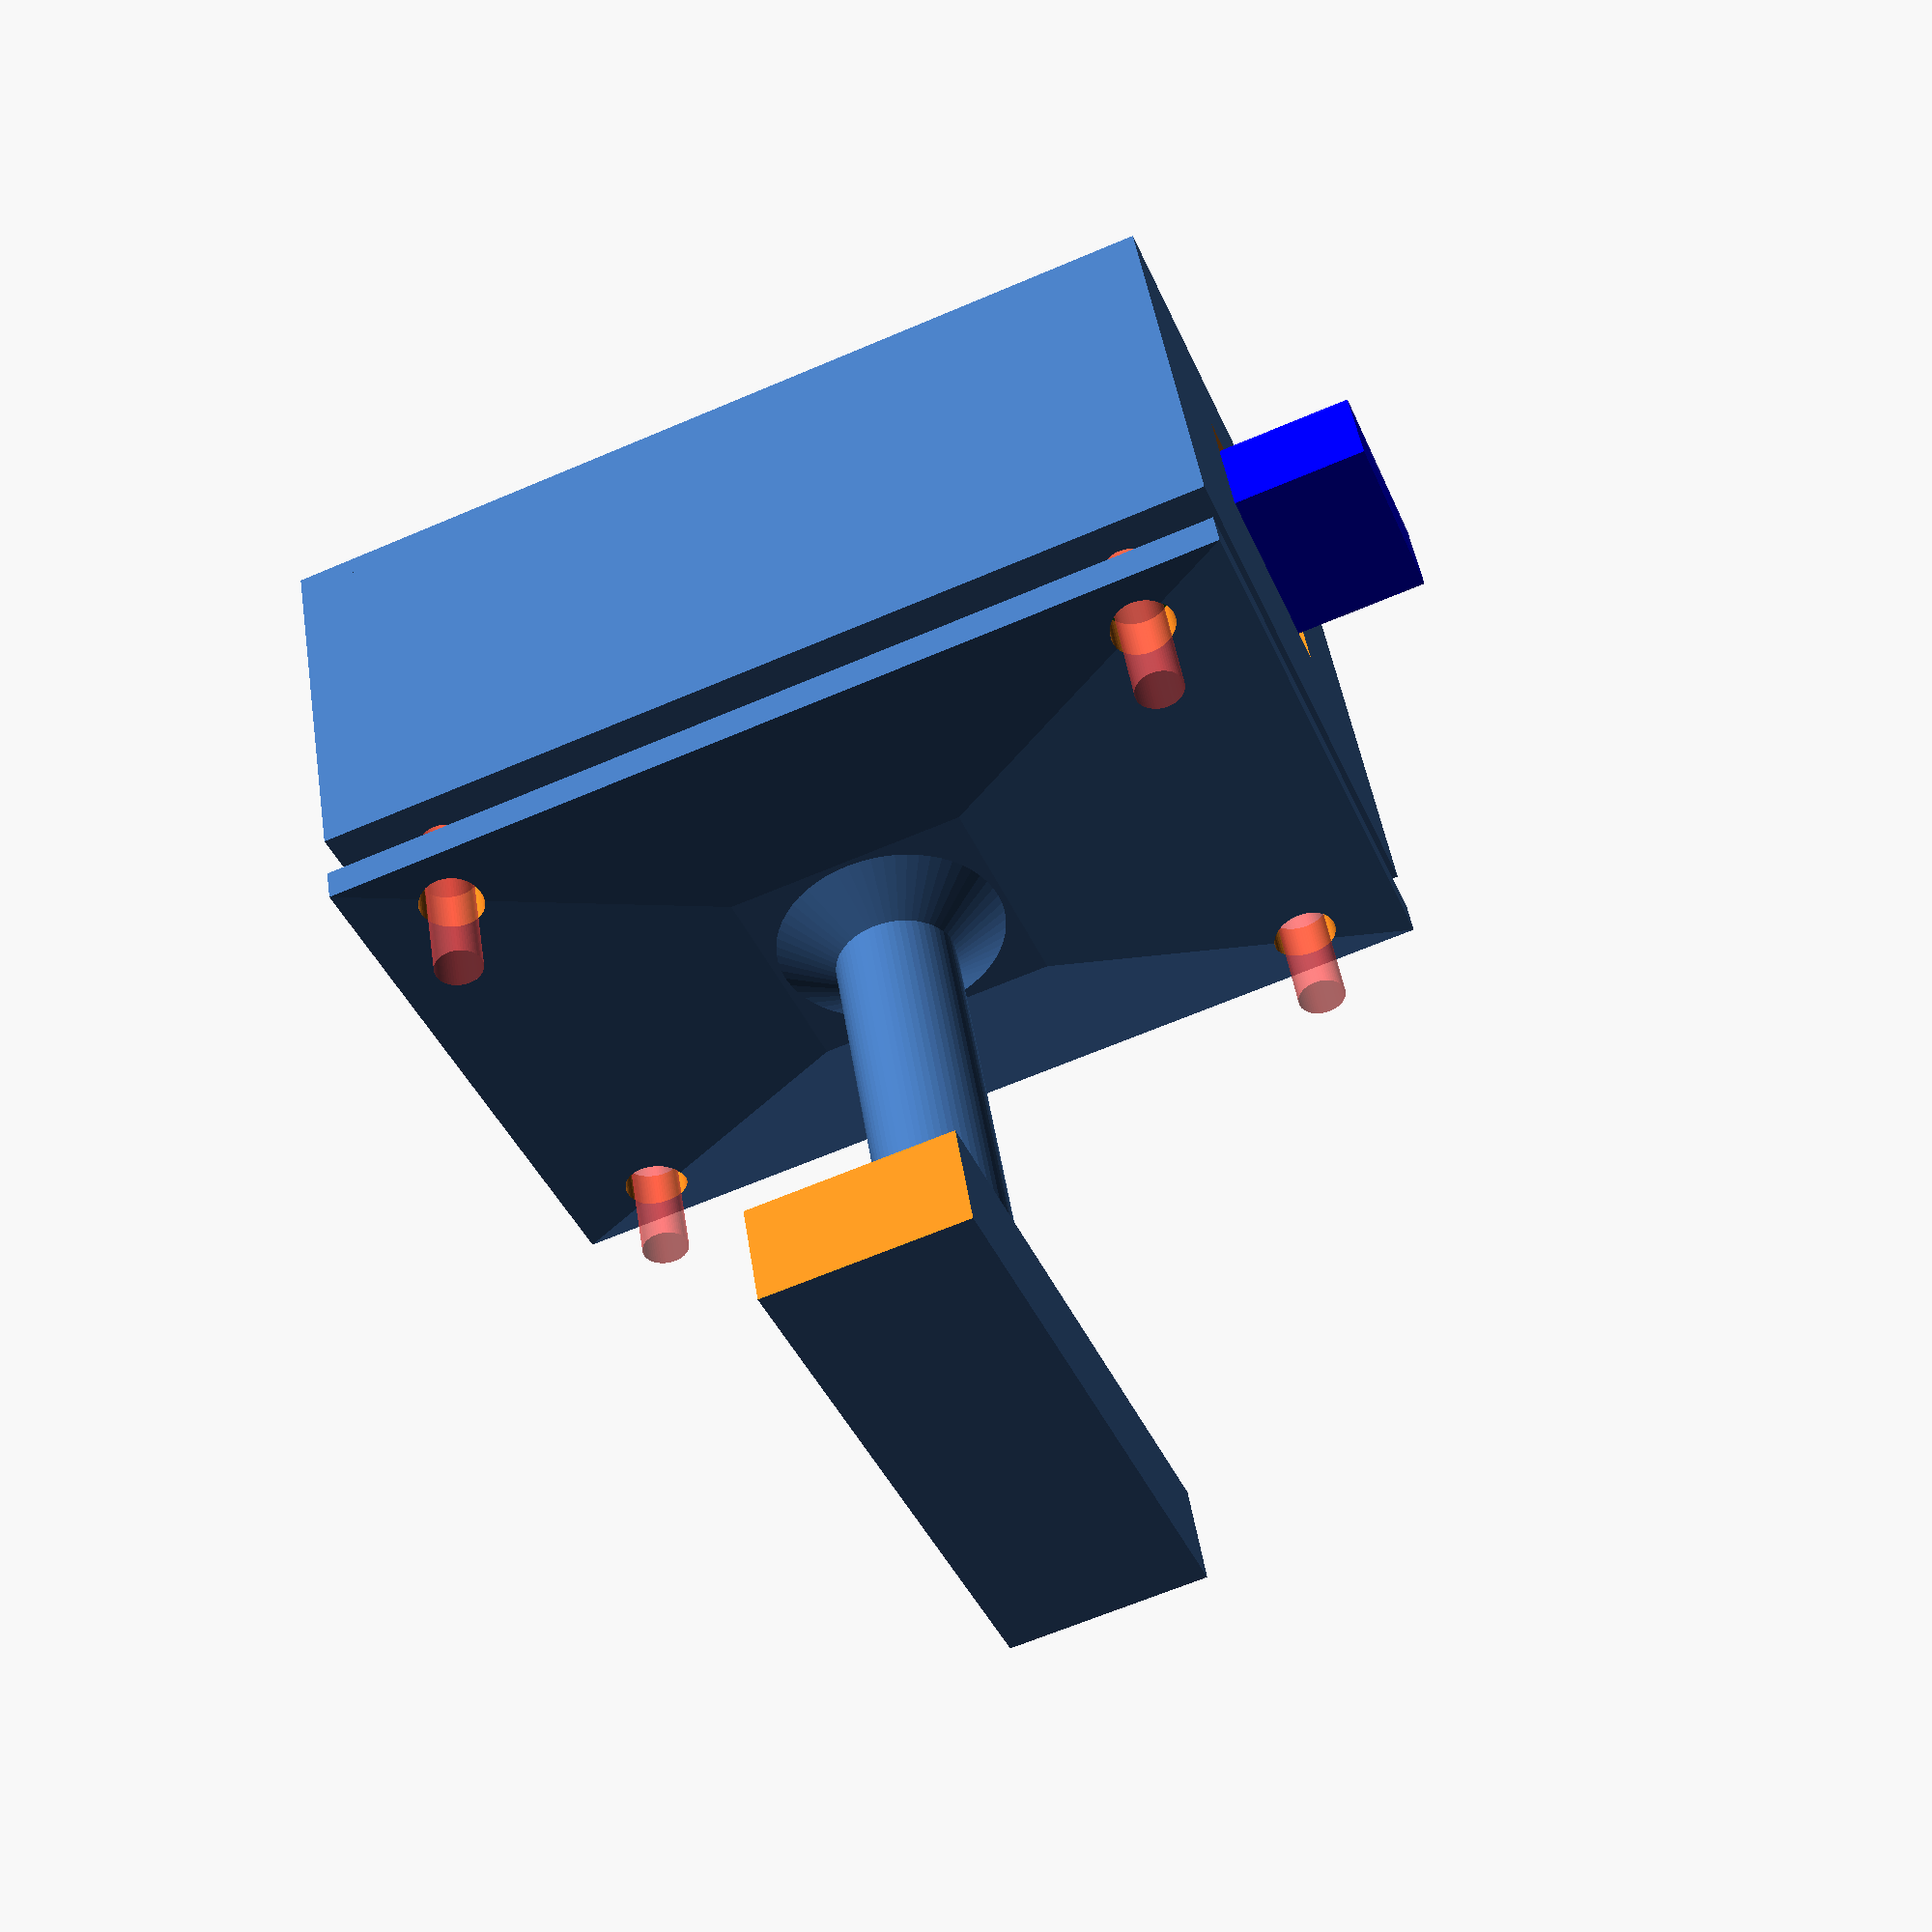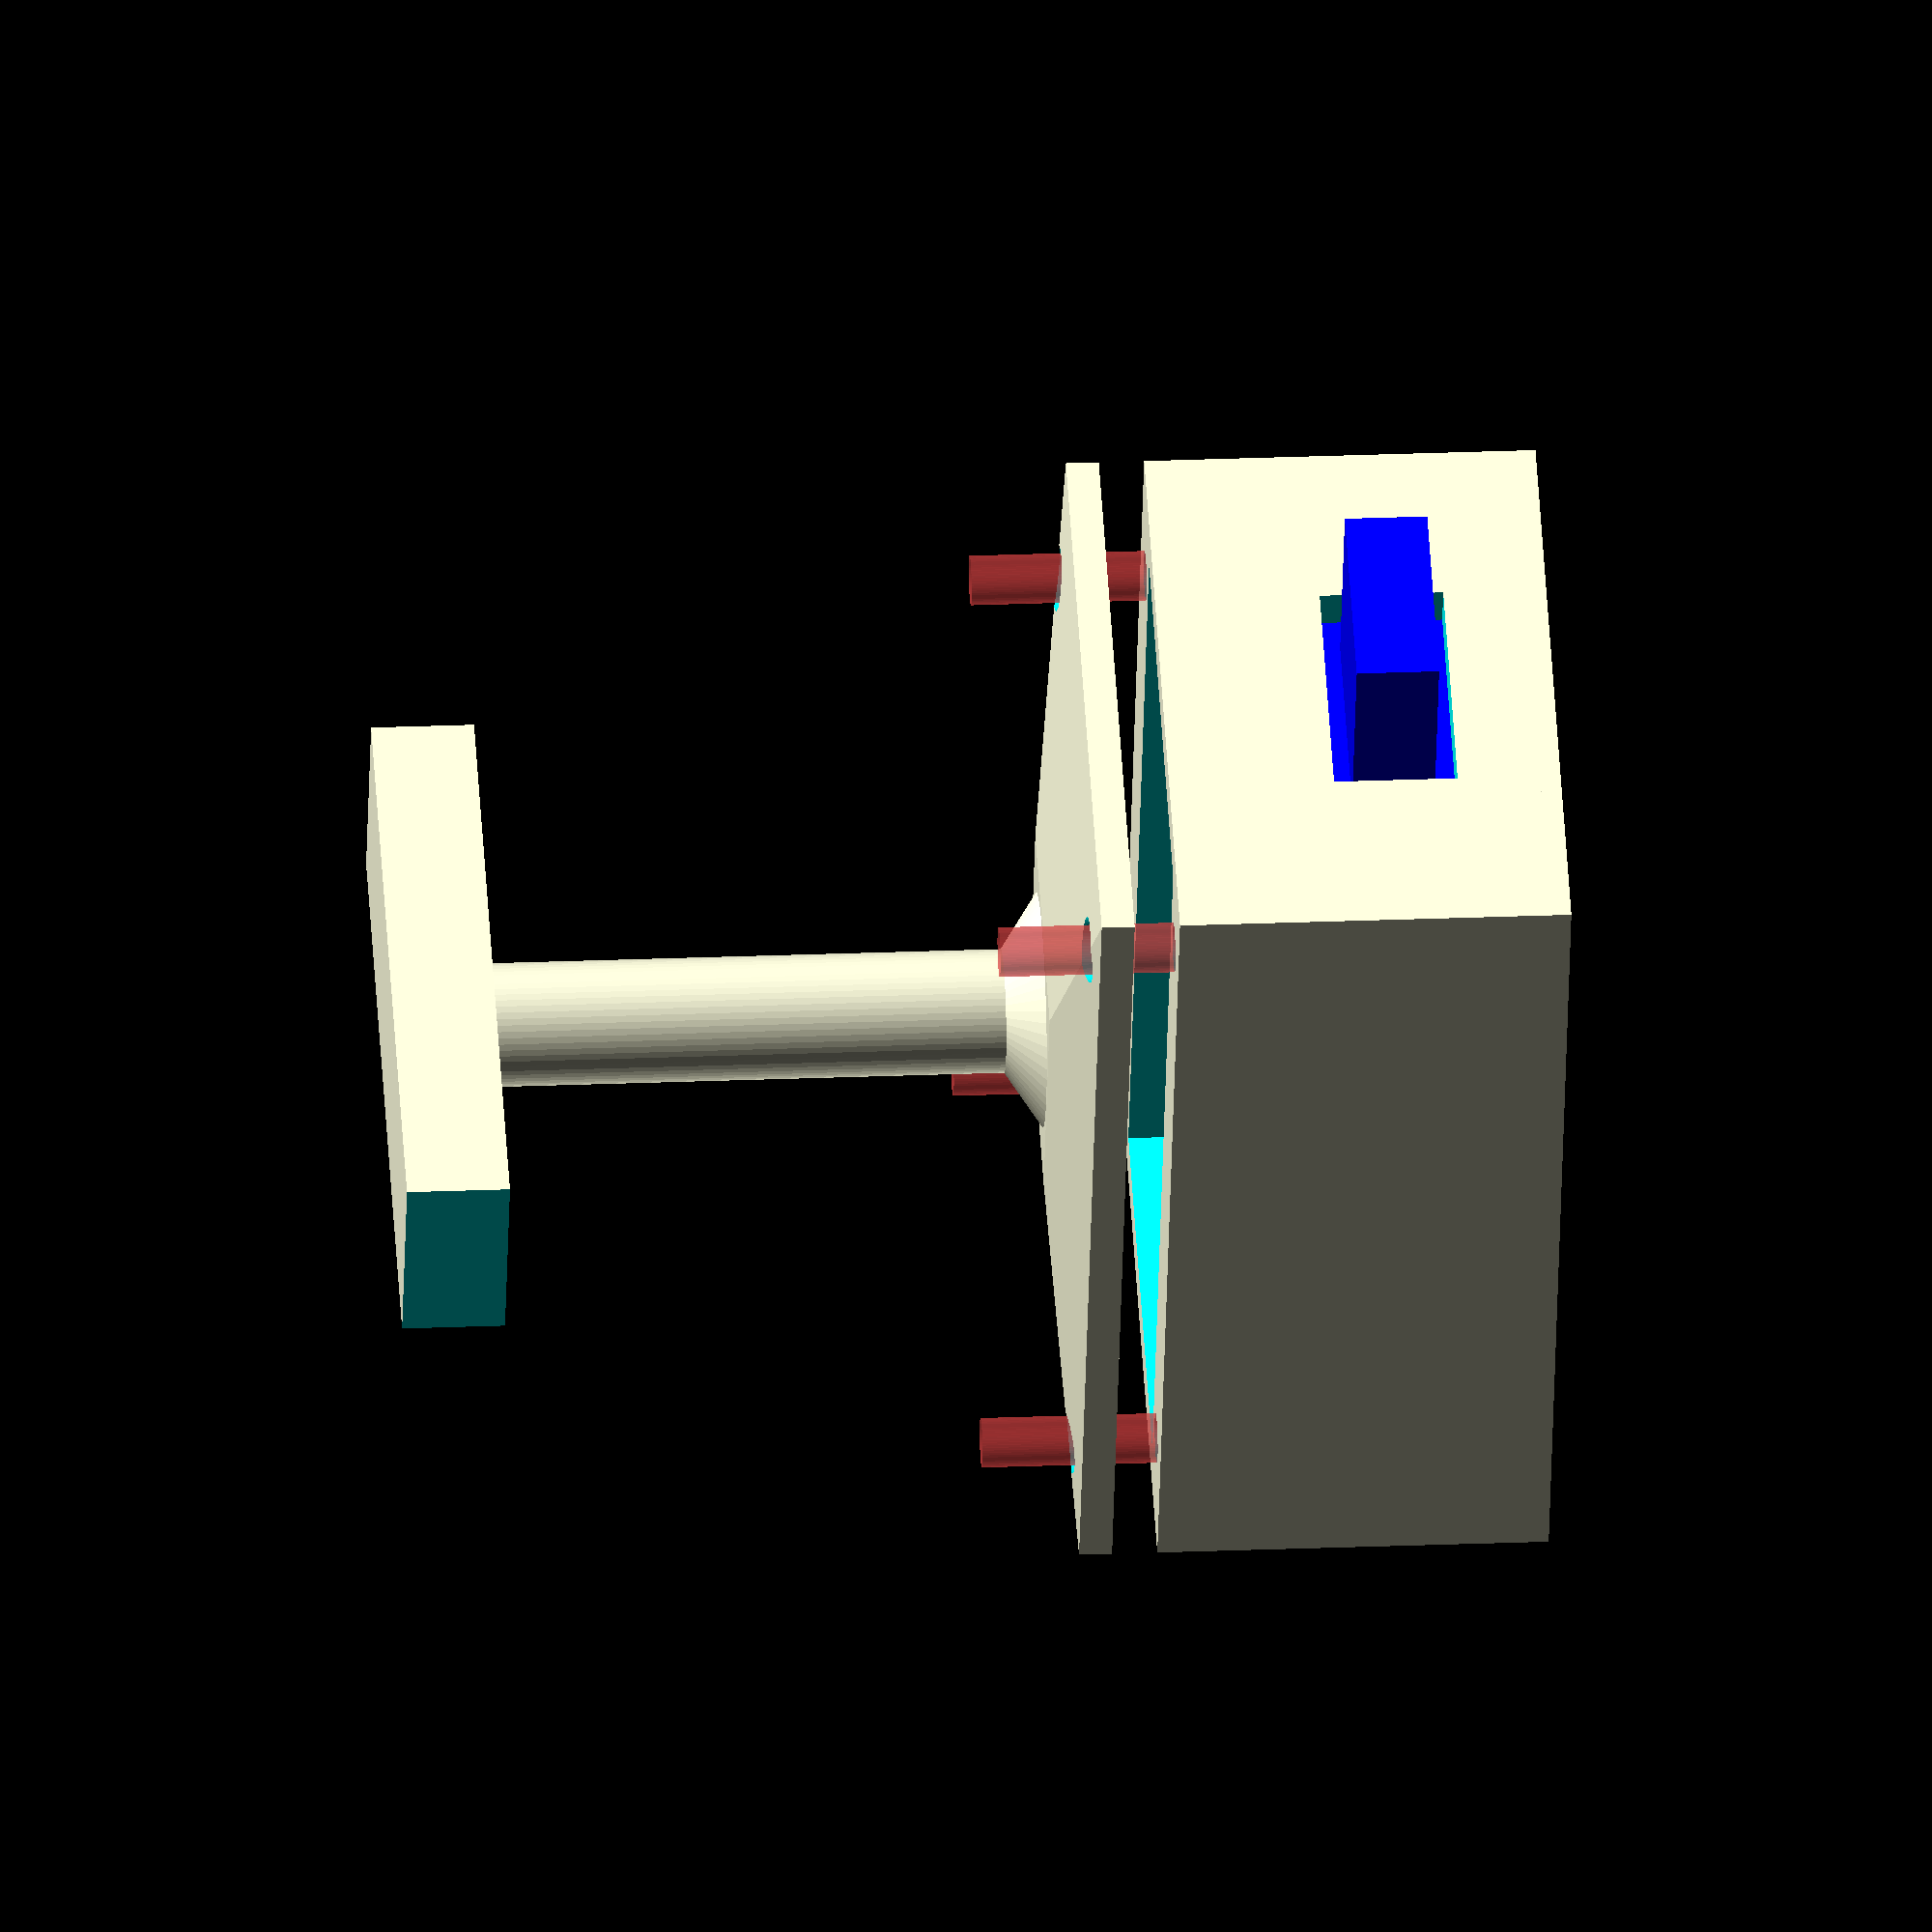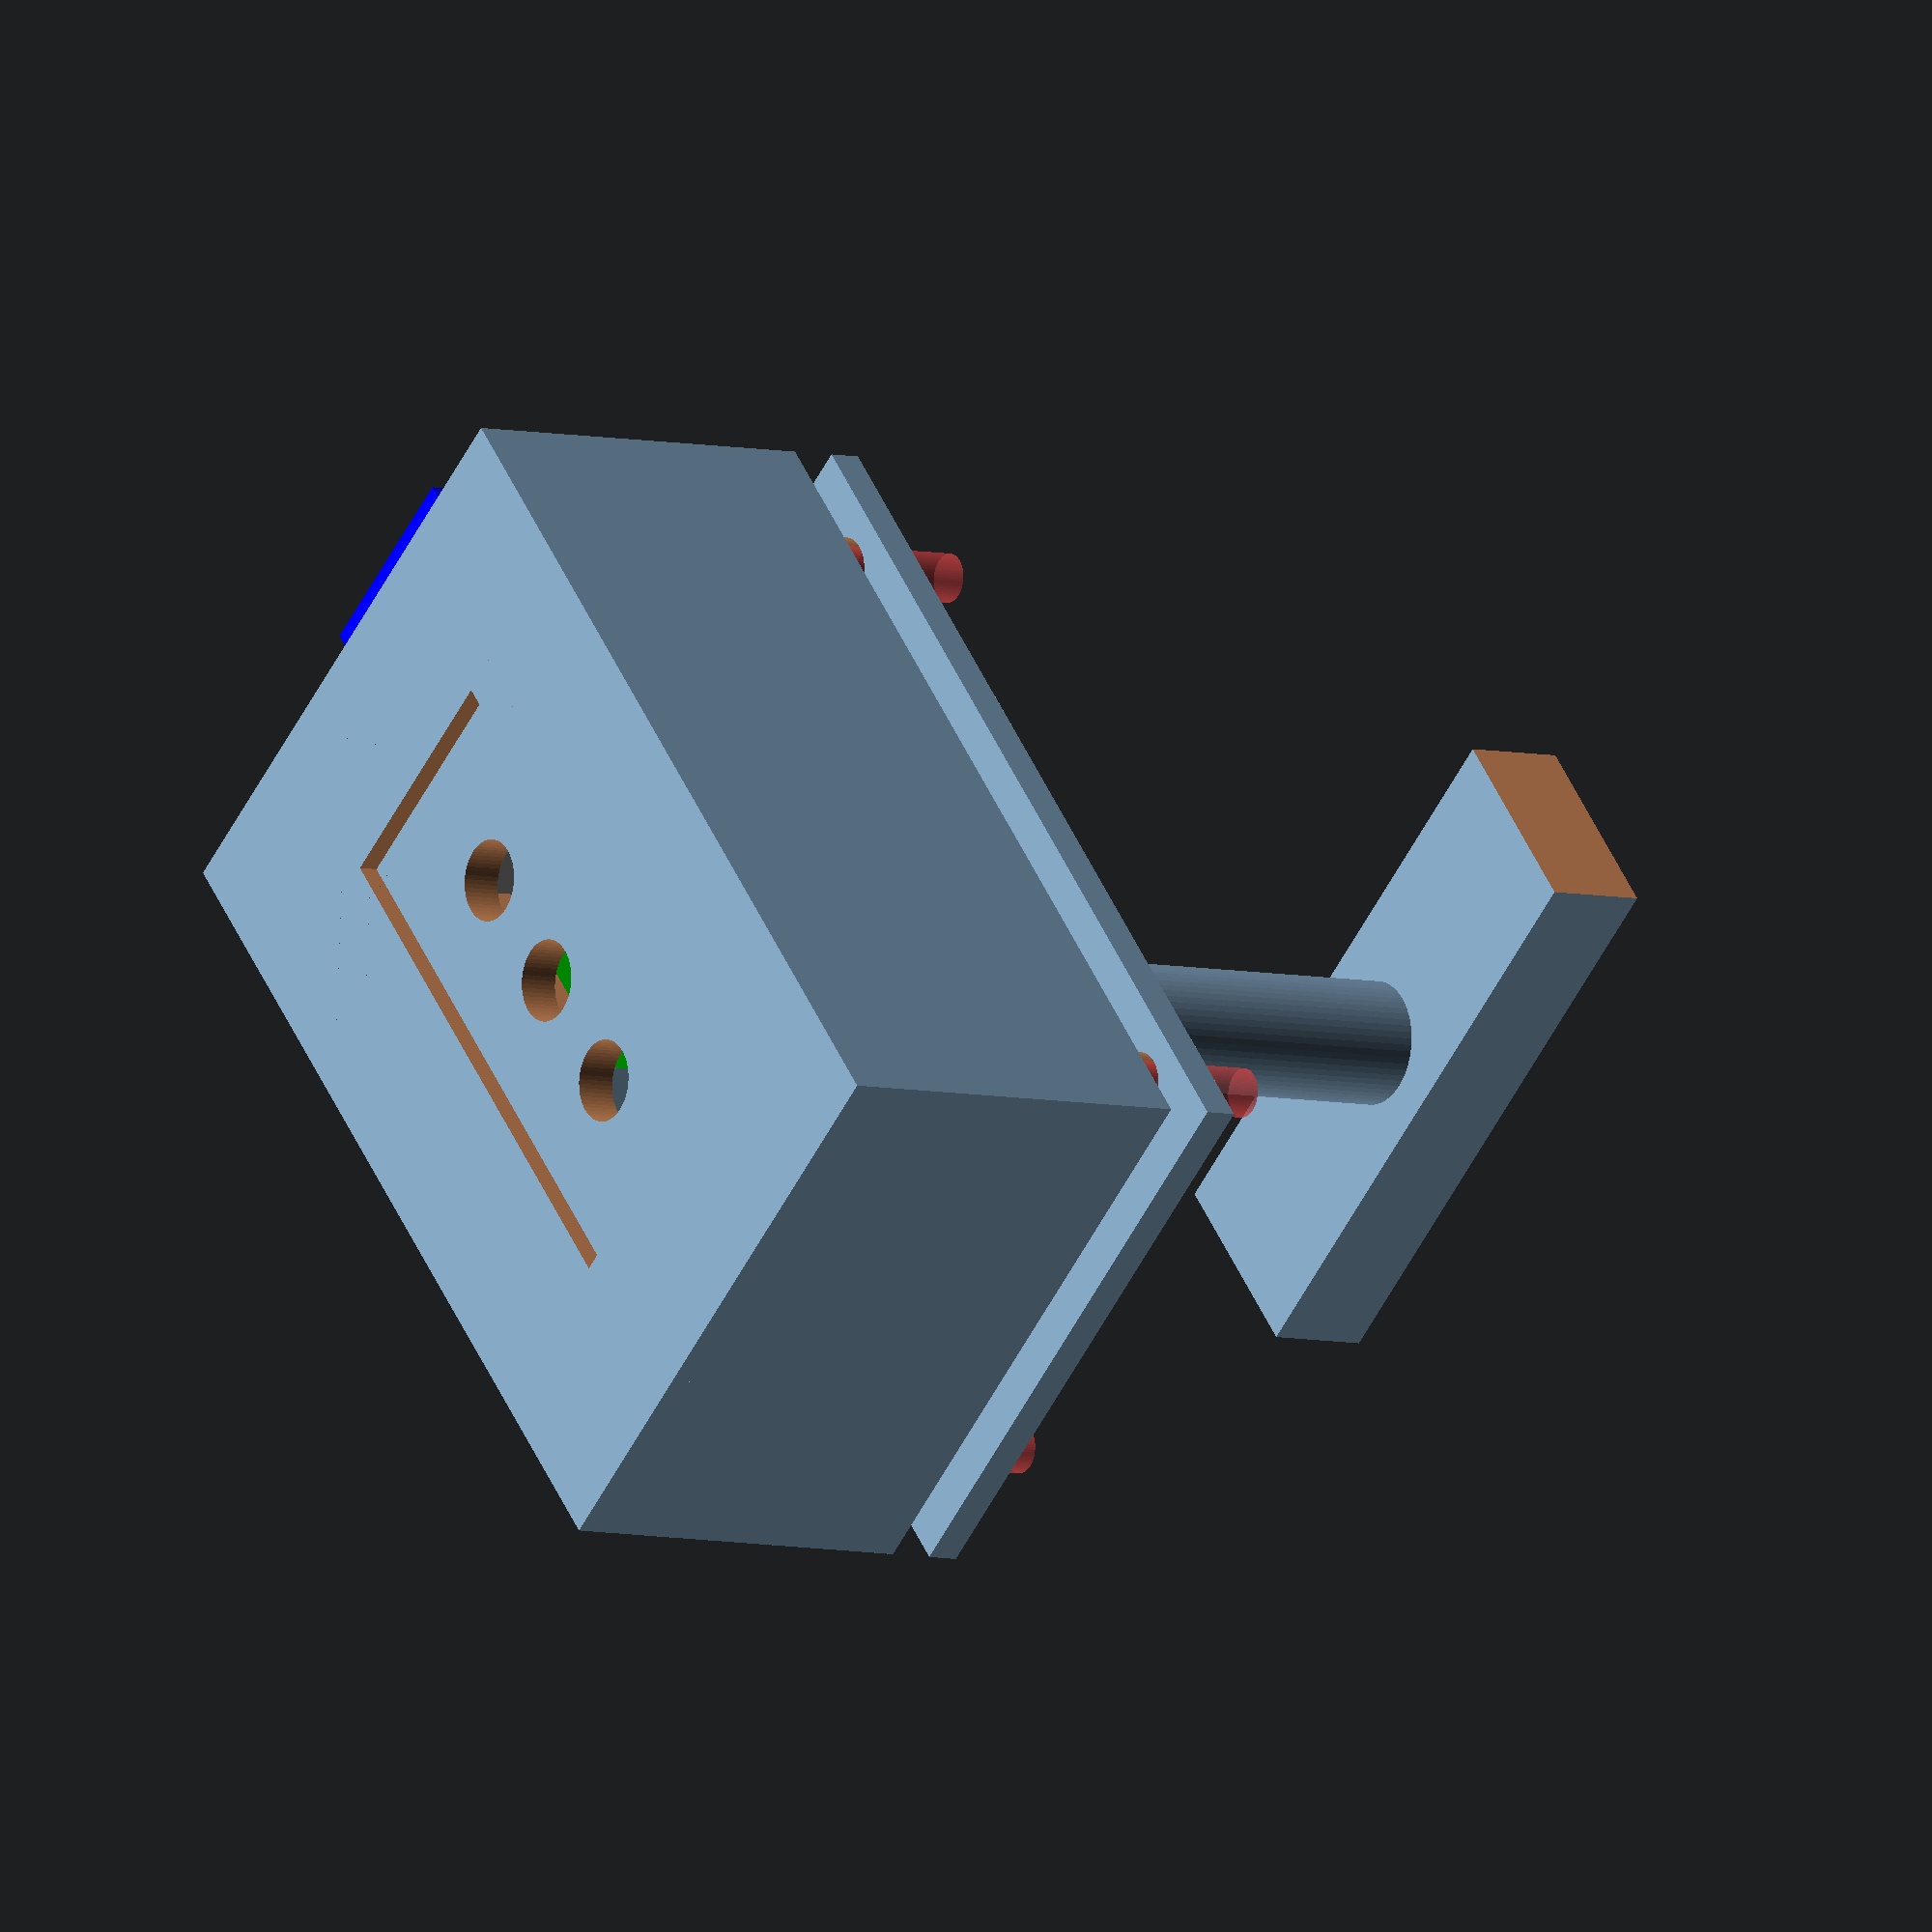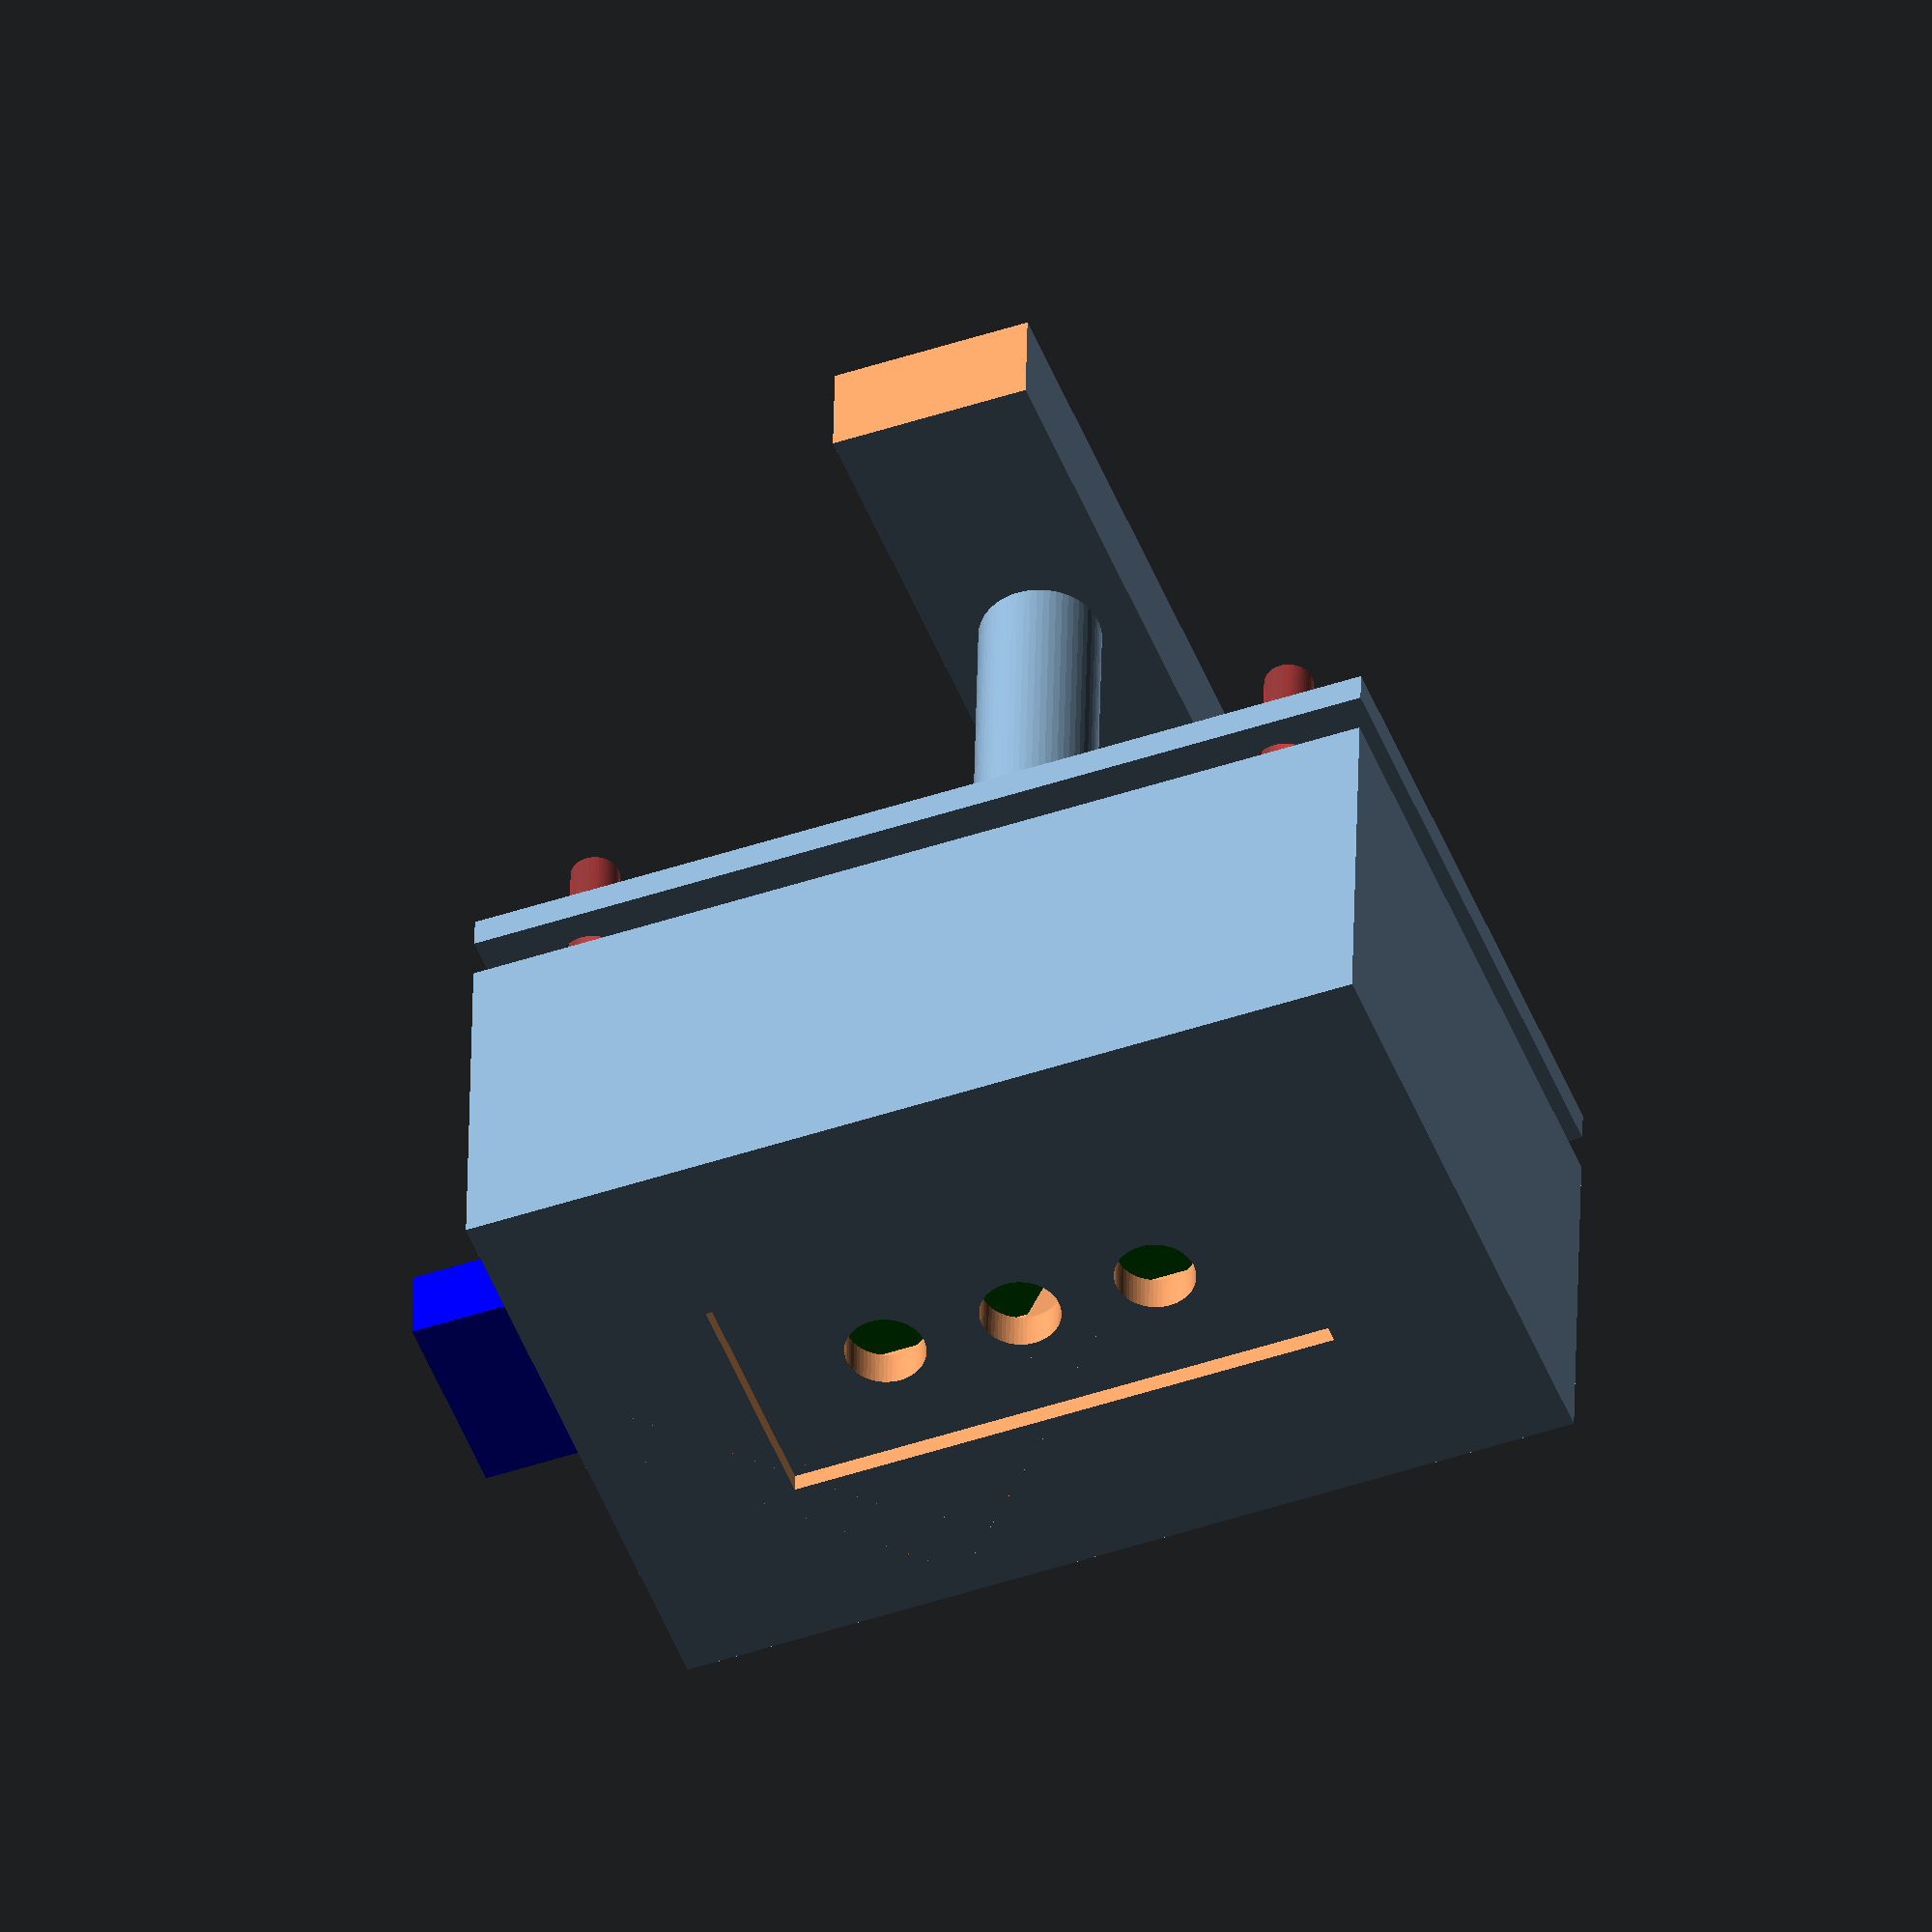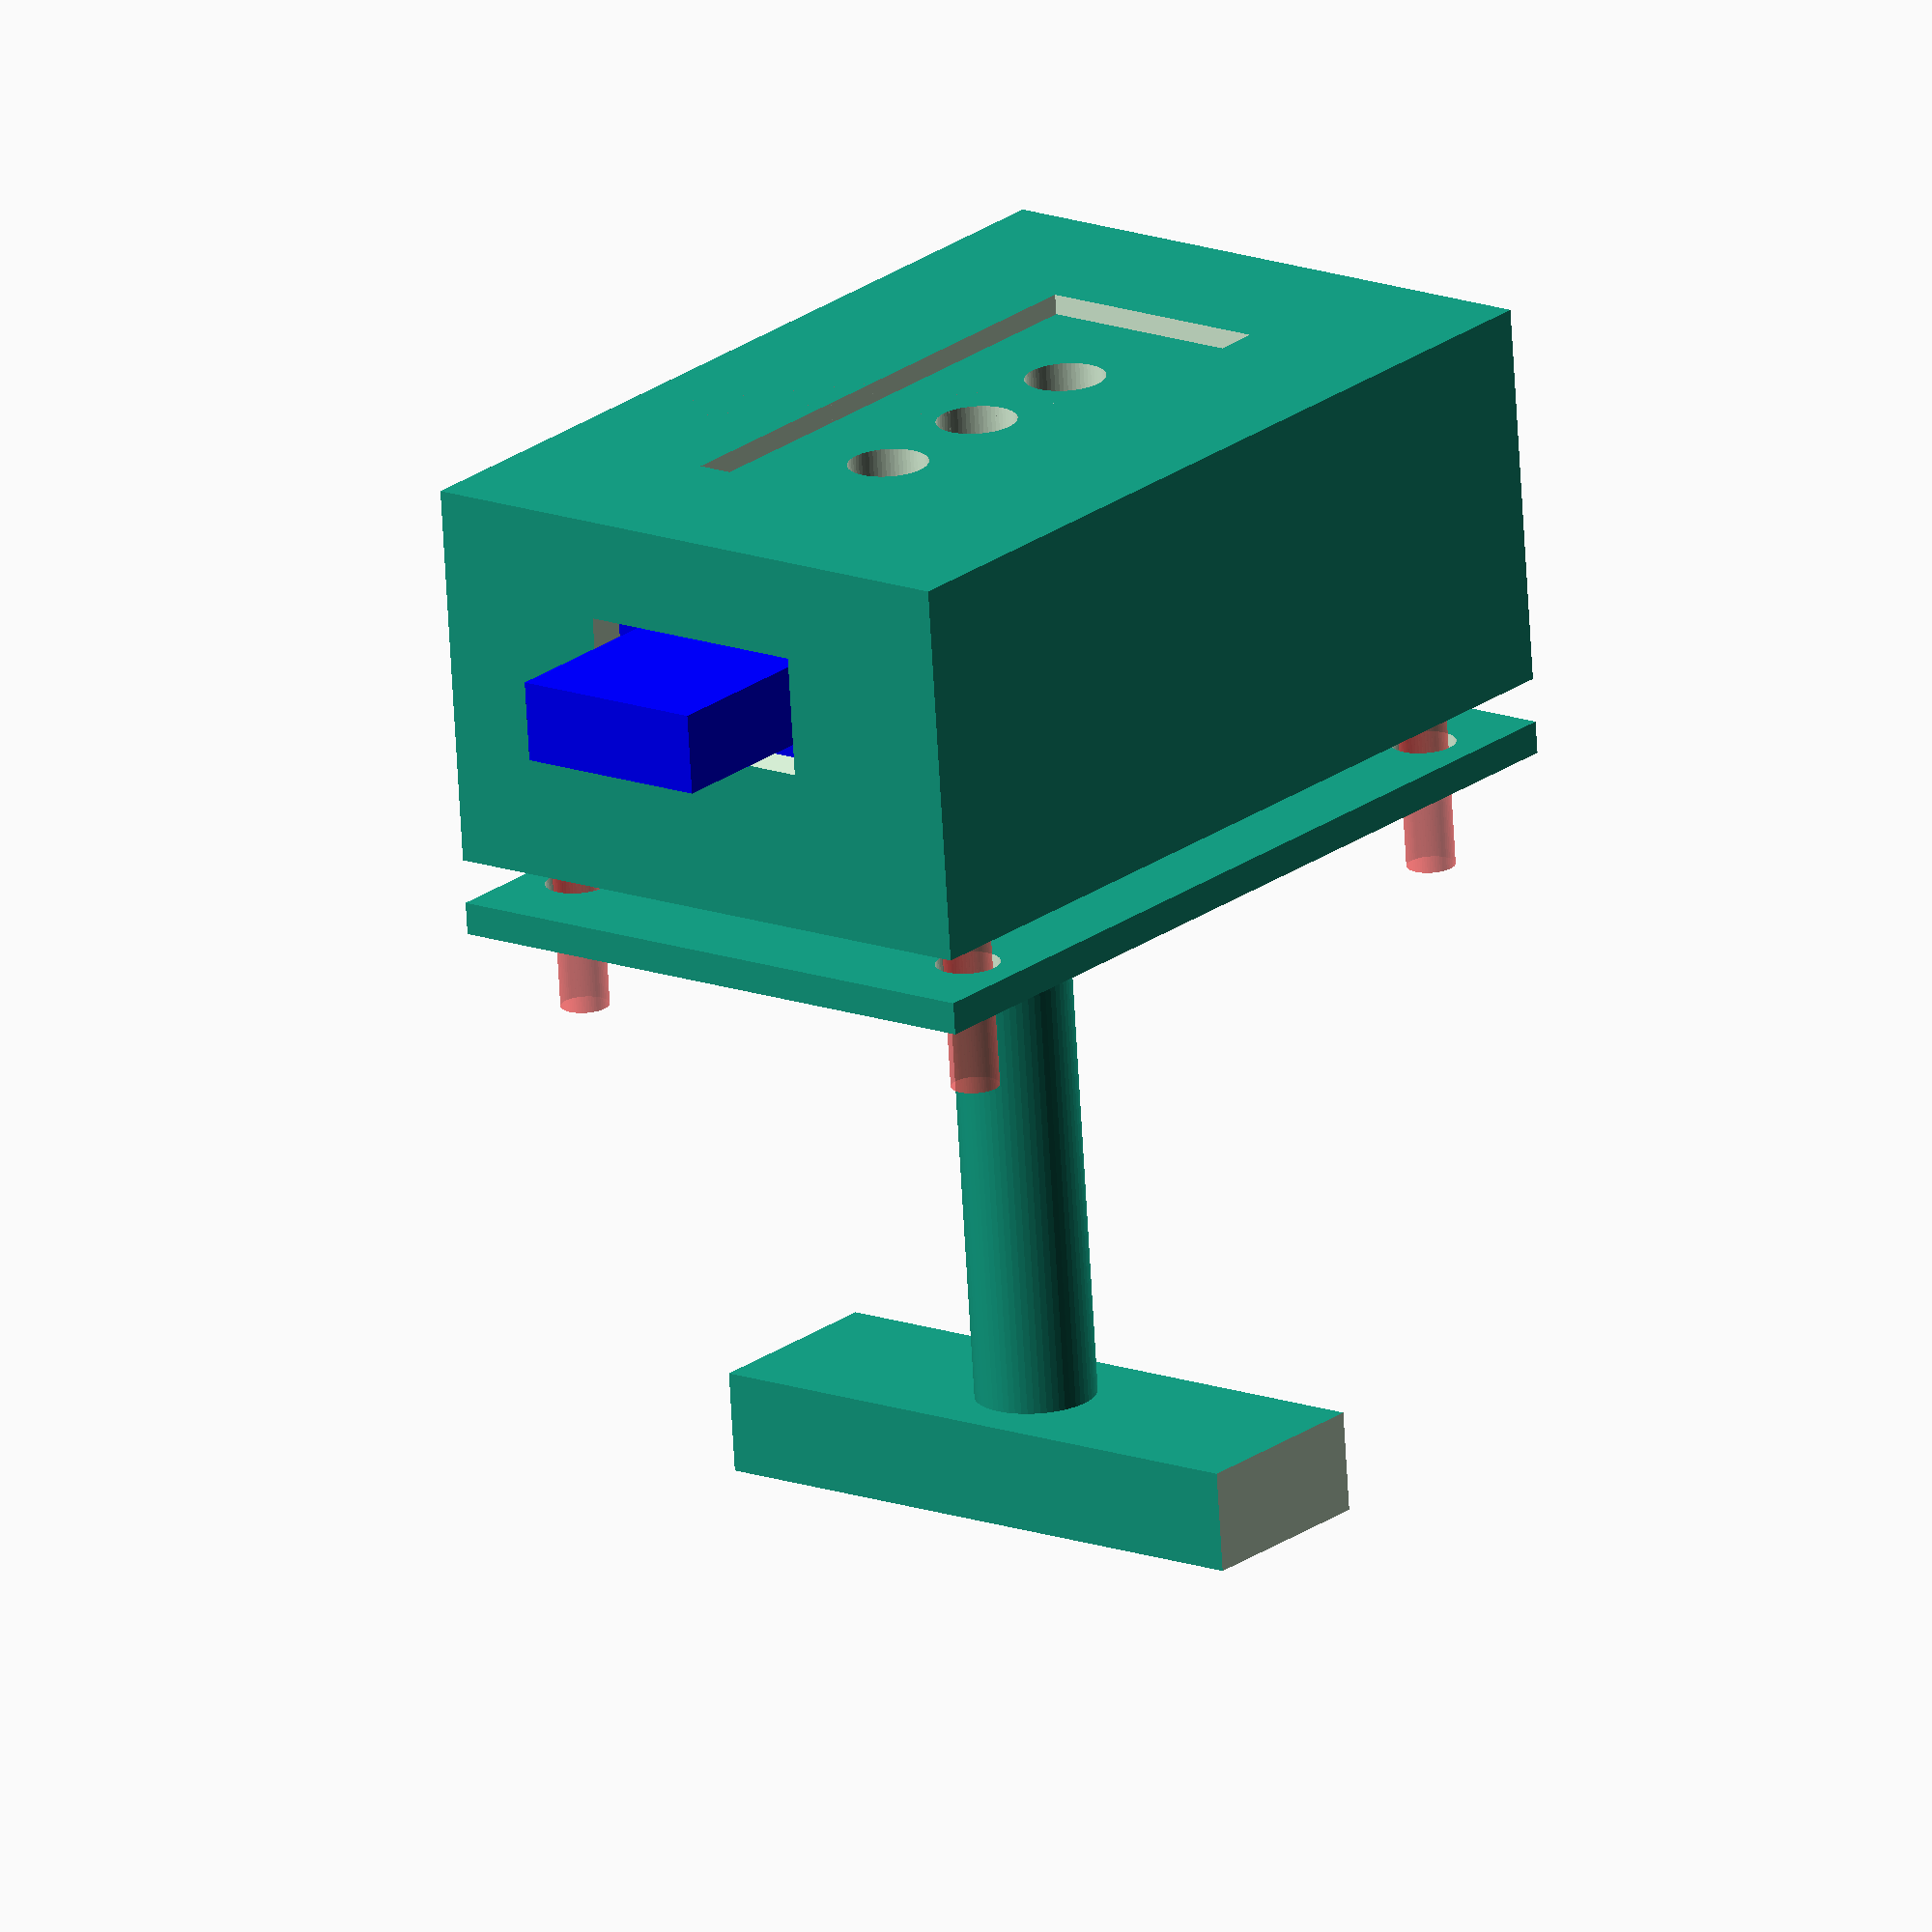
<openscad>
$fn=60;


module pcb()
{
  color("Green") cube([8.75,18.75,0.8], center=true);
  translate([0,(18.75-2.4)/2,(0.8+4.3)/2]) switch();
}

module switch()
{
  color("Grey") 
  {
    cube([6.9,2.4,4.3], center=true);
    cube([3,3.5,1.5], center=true);
  }
}


module inside()
{
  color("Purple") cube([10,16,8], center=true);
}


module screw_holes(radius=1.25)
{
  rotate([0,0,180]) translate([6,(21-3.)/2,0]) cylinder(h=10,r=radius,center=true);
  rotate([0,0,180]) translate([-6,(21-3.)/2,0]) cylinder(h=10,r=radius,center=true);
  translate([6,(21-3.)/2,0]) cylinder(h=10,r=radius,center=true);
  translate([-6,(21-3.)/2,0]) cylinder(h=10,r=radius,center=true);
}

module light_hoods()
{
  difference()
  {
    cylinder(h=1,r=2,center=true);
//    cylinder(h=5,r=1.5,center=true);
    translate([0,0,1]) rotate([-25,0,0]) cylinder(h=2,r1=3,r2=3,center=true);
  }

}


module top()
{
  difference()
  {
    union()
    {
      cube([15,23,9], center=true);
      translate([0,0,5])
      {
        // Top with boarder cut-out
        difference()
        {
          translate([0,0,-0.25]) cube([15,23,0.5], center=true);
          cube([6,14,2], center=true);
        }
      }
    }
    translate([0,0,0.5]) cube([10,21,6], center=true);
    translate([0,0,-1]) cube([10,16,9], center=true);
    translate([0,0,-1]) cube([10,16,9], center=true);
    // Extra space for inserting PCB
    translate([0,0,-4]) cube([10,21,5], center=true);

    // Screw holes
  #  translate([0,0,-3.75]) screw_holes(radius=0.60);
    // Light holes
    translate([0,0,5]) cylinder(h=5,r=1.0,center=true);
    translate([0,3.5,5])  cylinder(h=5,r=1.0,center=true);
    translate([0,-3.5,5]) cylinder(h=5,r=1.0,center=true);
    // Button hole
    translate([0,12,1]) cube([6,5,3], center=true);

  }
  // Side arms to support pcb step-out
  side_arms();
  mirror([1,0,0]) side_arms();
}


module side_arms()
{
  // Side arms to support pcb step-out
  translate([(12-4.3)/2,4.3/4,1.25]) difference()
  {
    cube([4.3,4.3,4.3], center=true);
    rotate([0,0,45]) translate([0,4.3,0]) cube([4.3*2,4.3*2,4.3*2], center=true);
  }
}




module bottom_()
{
  // base is "squeezed" by brim 
  scale([1, 1.,1])  difference()
  {
    union()
    {
      // scale as bottom is not rotated
      hull()
      {
        cube([15,23,0.8], center=true);
        translate([0,0,0.8]) cube([6,6,0.8], center=true);
      }
      translate([0,0,0.8])
      {
        translate([0,0,(15+0.8)/2]) cylinder(h=15,r=1.5,center=true);
        translate([0,0,0.8]) cylinder(h=1,r1=3, r2=1.5,center=true);
        translate([0,0,15-0.8]) cylinder(h=1,r1=1.2, r2=2.5,center=true);
      }
      difference()
      {
          rotate([0,0,0]) translate([0,0,(15+0.8)])  cube([25,5,2.5	], center=true);
          translate([15,0,(15+1)])  cube([15,5*5,3*2], center=true);
          translate([-15,0,(15+1)])  cube([15,5*5,3*2], center=true);
      }
    }
  translate([0,0,0]) screw_holes(radius=0.8);
  }
}



module button()
{
  rotate([-90,0,0]) color("Blue") 
  {
    cube([8,4,0.25], center=true);
    translate([0,0,(5-0.25)/2])  cube([5,2,5], center=true);
  }

}

difference()
{
  union()
  {
   top();
   translate([0,0,-6])  rotate([180,0,180]) bottom_();
   translate([0,0,-1.25]) pcb();
   translate([0,10.,1])  button();
  }
//  translate([0,-50,-50]) cube([100,100,100]);
//  translate([0,-0,-50]) cube([100,100,100]);
}


//!rotate([-90,0,0]) top();
//!rotate([-90,90,0])  bottom_();
//!rotate([90,0,0]) button();

</openscad>
<views>
elev=133.3 azim=111.7 roll=8.8 proj=p view=solid
elev=333.7 azim=337.6 roll=266.4 proj=o view=solid
elev=185.8 azim=138.6 roll=126.8 proj=o view=wireframe
elev=139.1 azim=69.0 roll=178.9 proj=o view=solid
elev=70.5 azim=217.9 roll=3.3 proj=o view=solid
</views>
